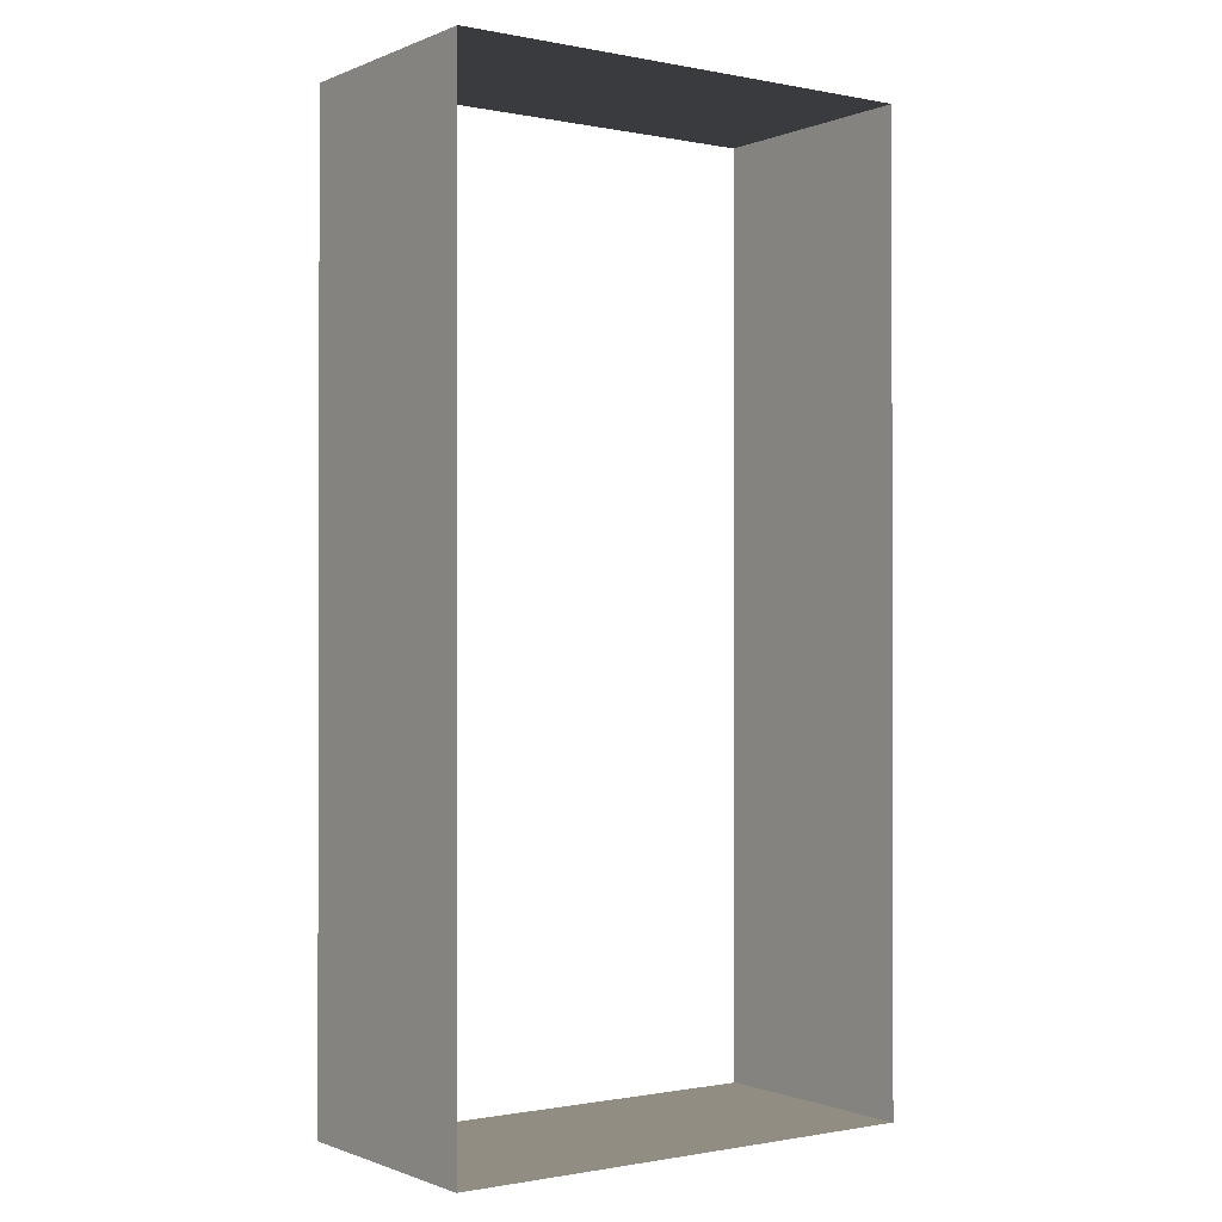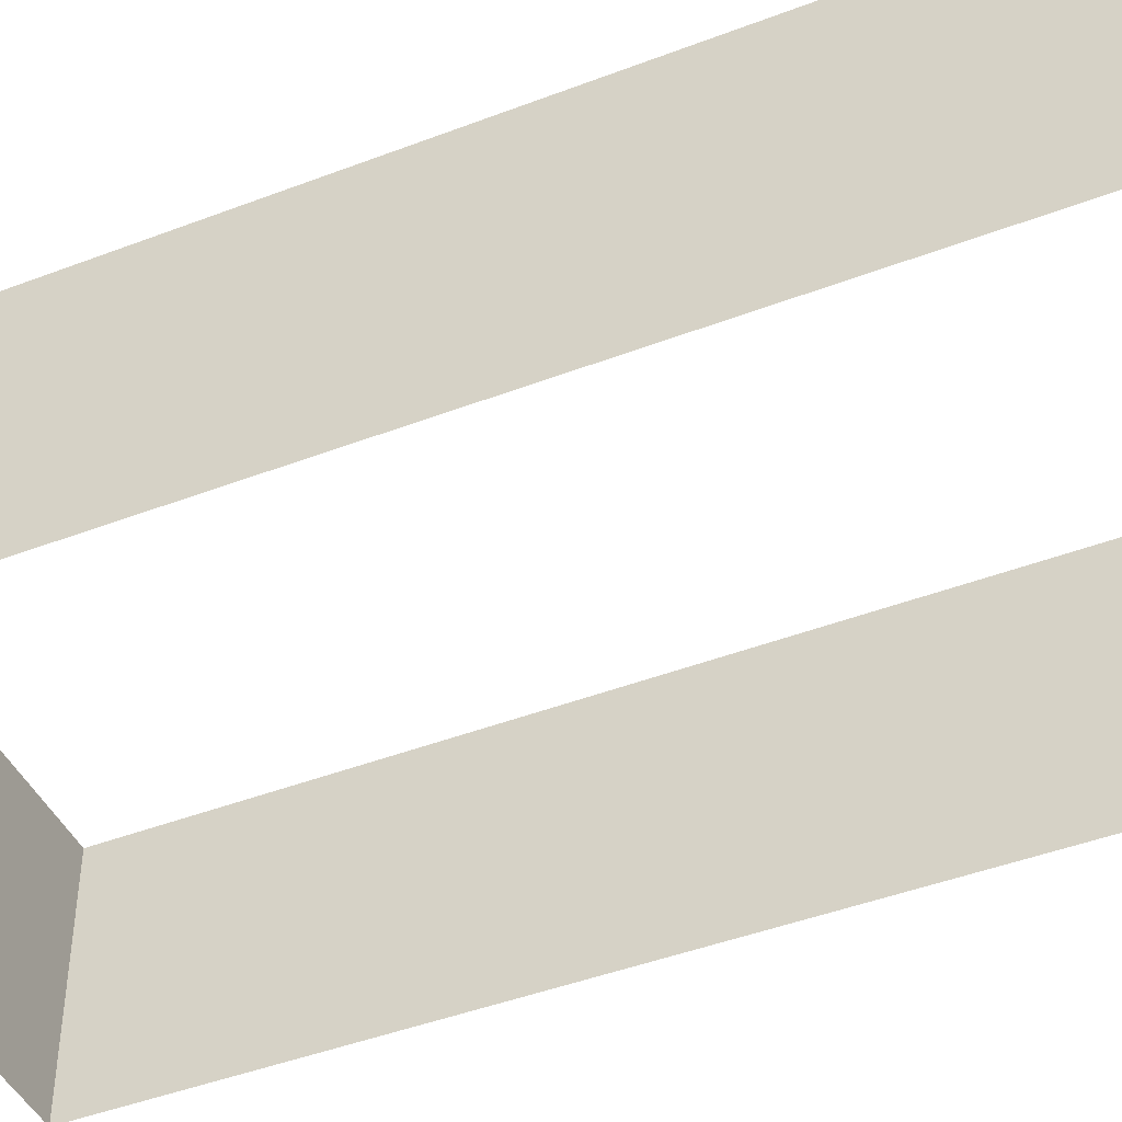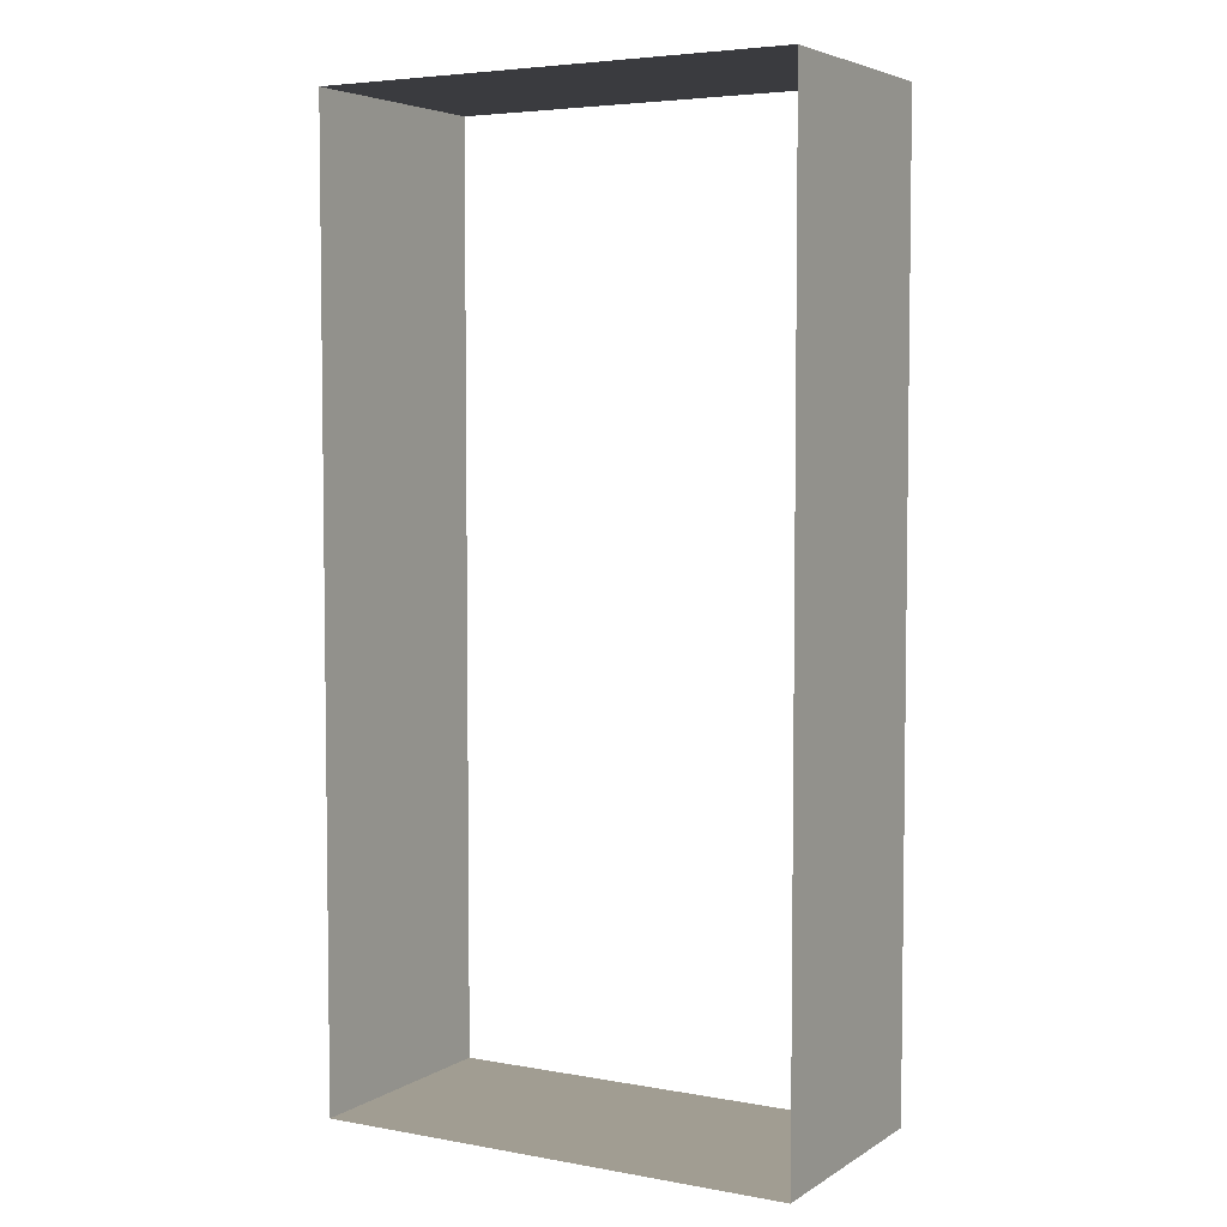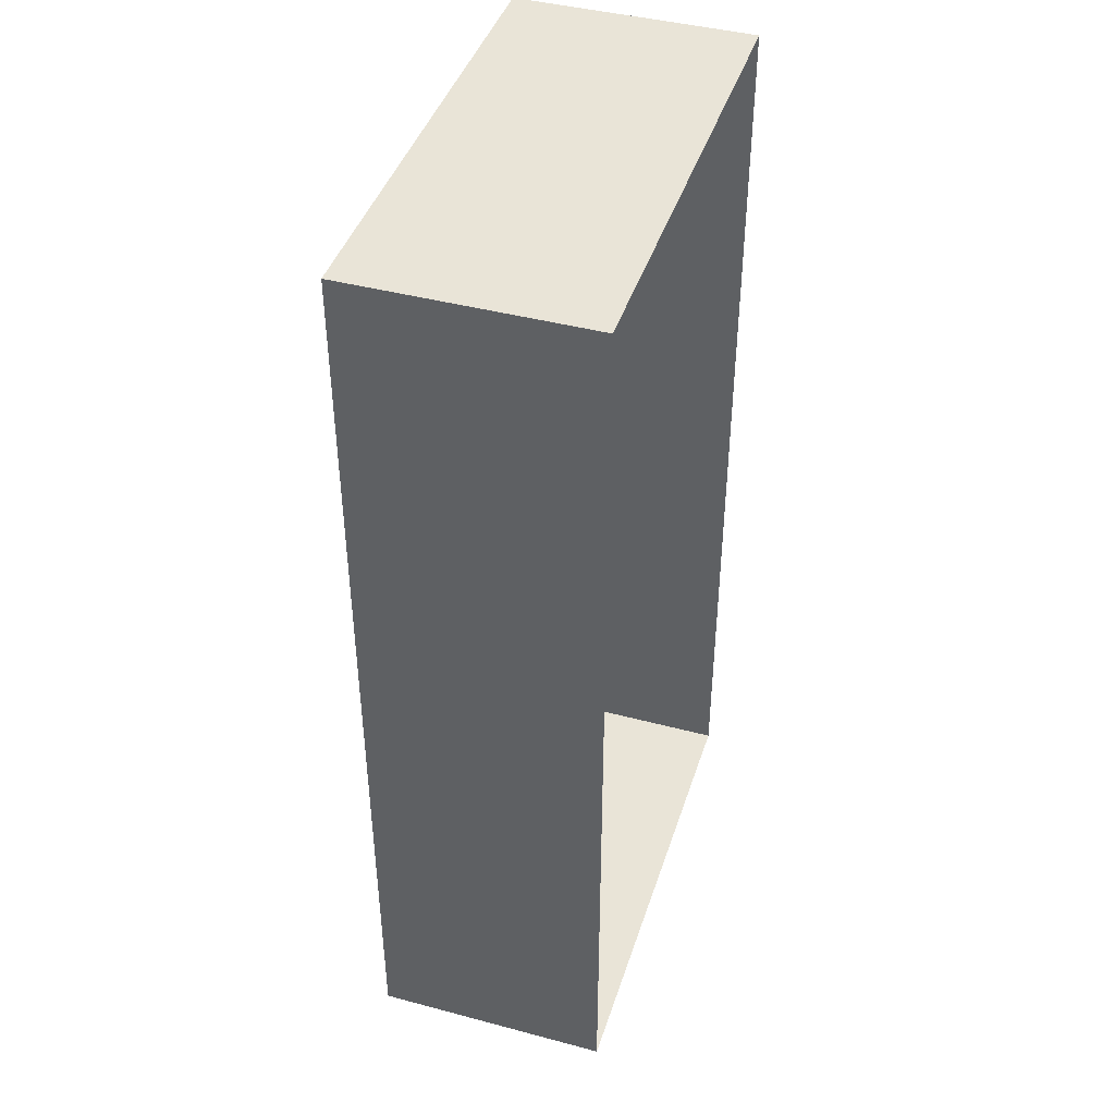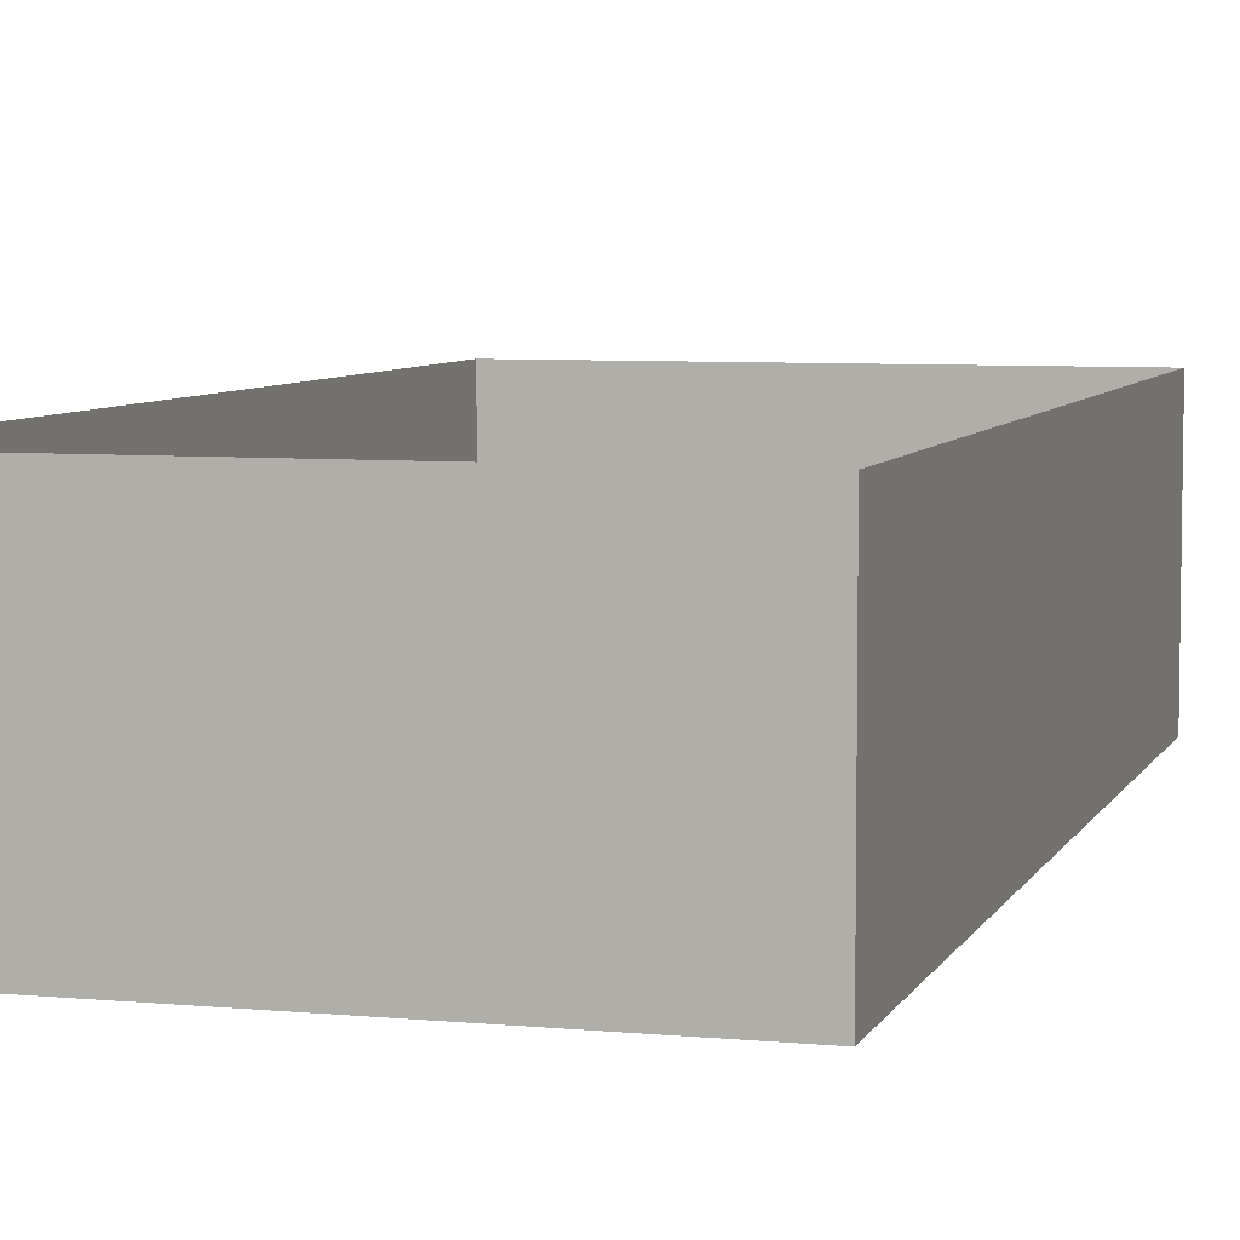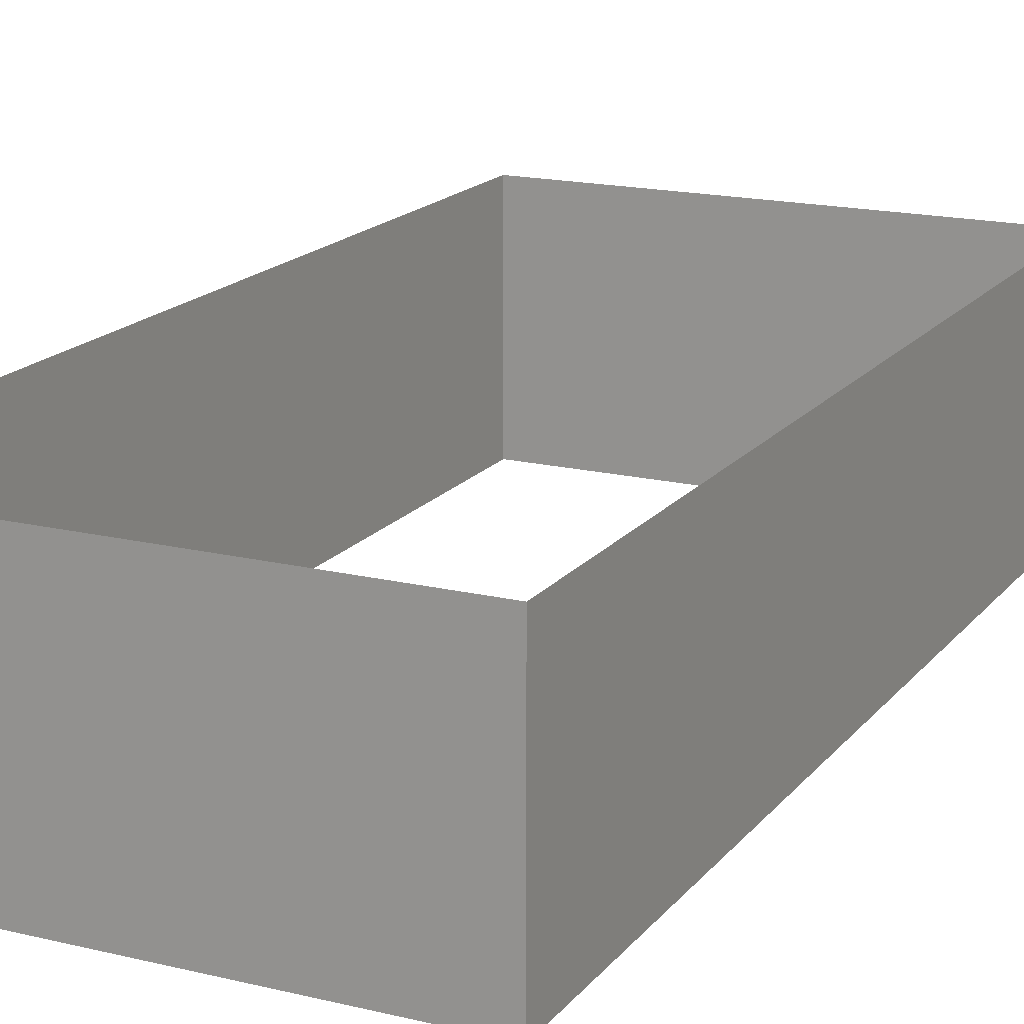
<metadata>
{"format":"obj","ext":"obj","renderer":"f3d","projection":"perspective","resolution":1024,"background":"white","views":[{"elev":-0.8,"azim":144.7,"up":"+Y"},{"elev":-44.4,"azim":114.1,"up":"+Z"},{"elev":4.8,"azim":-150.3,"up":"+Y"},{"elev":42.9,"azim":107.5,"up":"+Y"},{"elev":6.3,"azim":-163.9,"up":"+Z"},{"elev":17.2,"azim":-154.2,"up":"+Z"}]}
</metadata>
<code>
g pb_Mesh-873734
v 0 0 0
v -2 0 2
v 0 0 2
v -2 0 -2.086e-06
v 2 0 2.086e-06
v 2 0 2
v 0 8 0
v 2 8 2
v 0 8 2
v 2 8 4.172e-06
v -2 8 -4.172e-06
v -2 8 2
v -2 0 -2.086e-06
v -2 8 2
v -2 0 2
v -2 8 -4.172e-06
v 2 8 4.172e-06
v 2 0 2
v 2 8 2
v 2 0 2.086e-06
g pb_Mesh-873734_0
g pb_Mesh-873734_1
f 3 2 1
f 2 4 1
f 6 3 5
f 3 1 5
f 9 8 7
f 8 10 7
f 12 9 11
f 9 7 11
f 15 14 13
f 14 16 13
f 19 18 17
f 18 20 17

</code>
